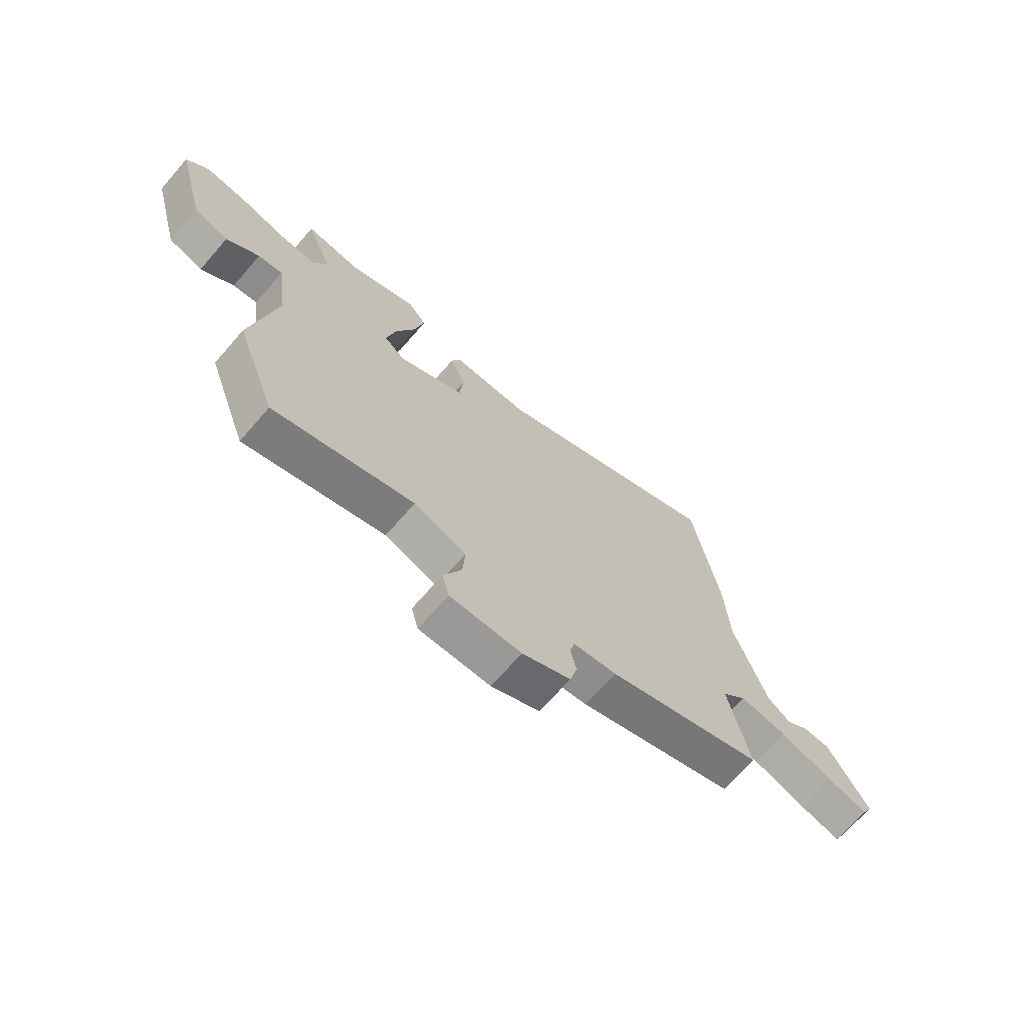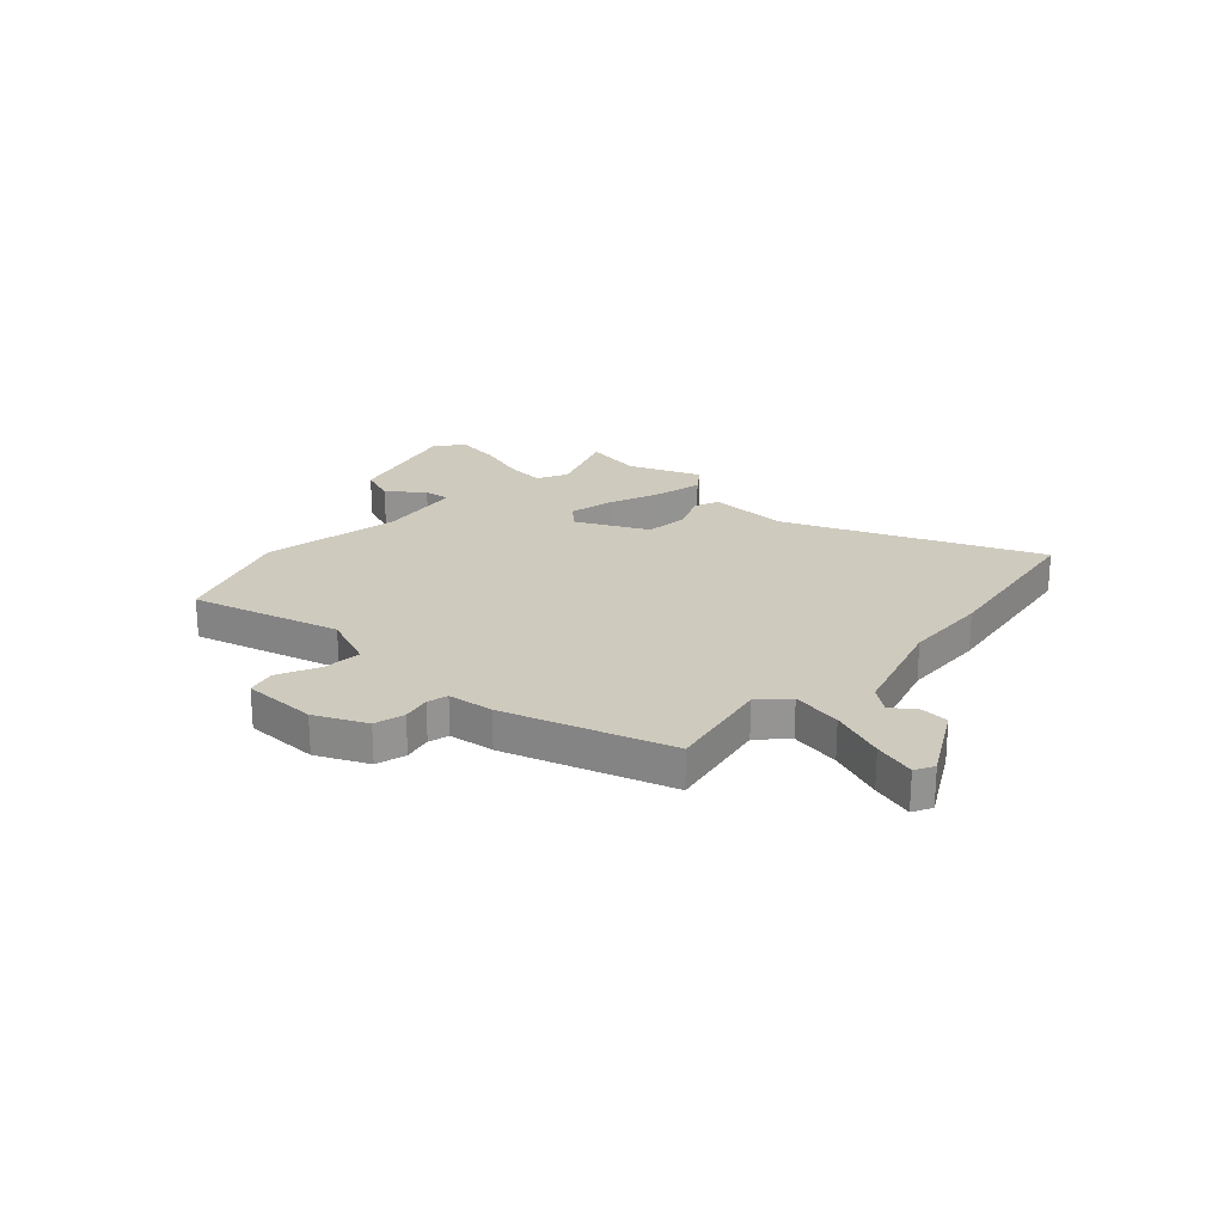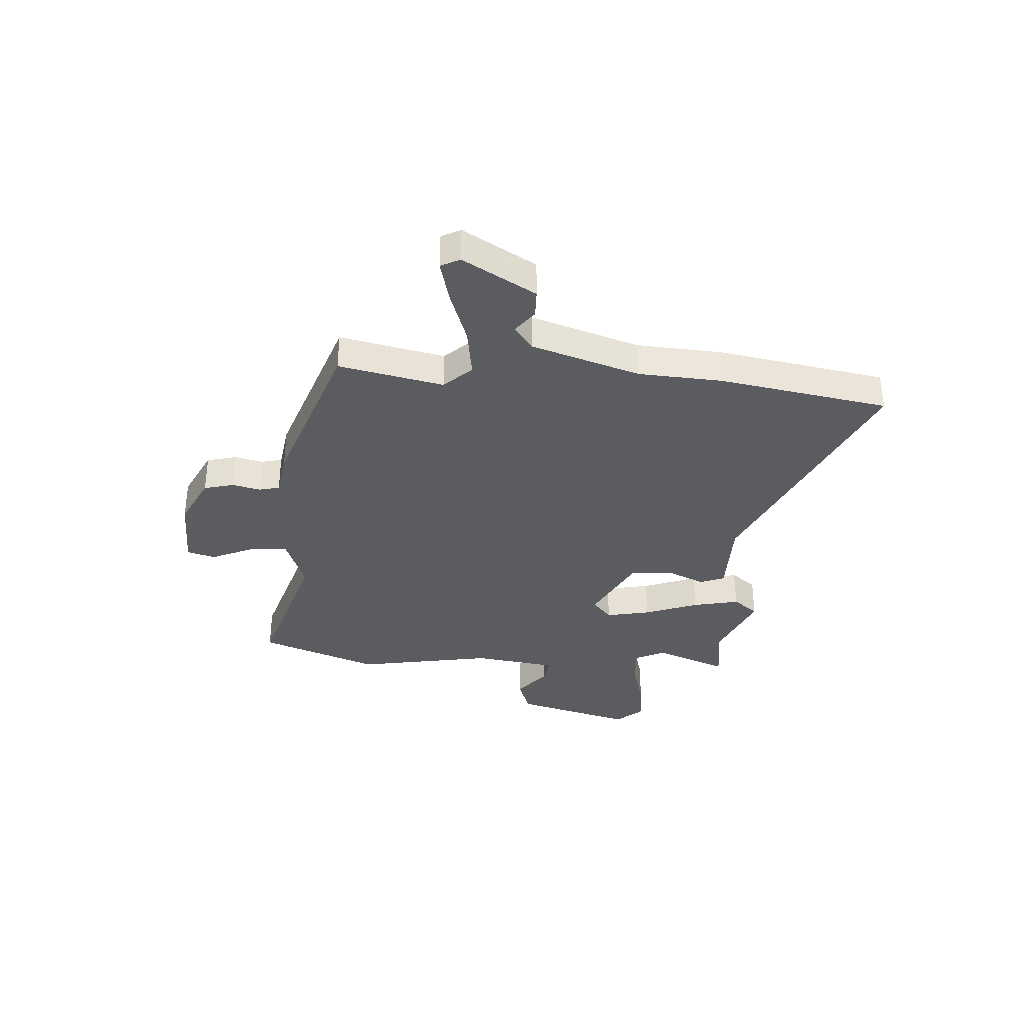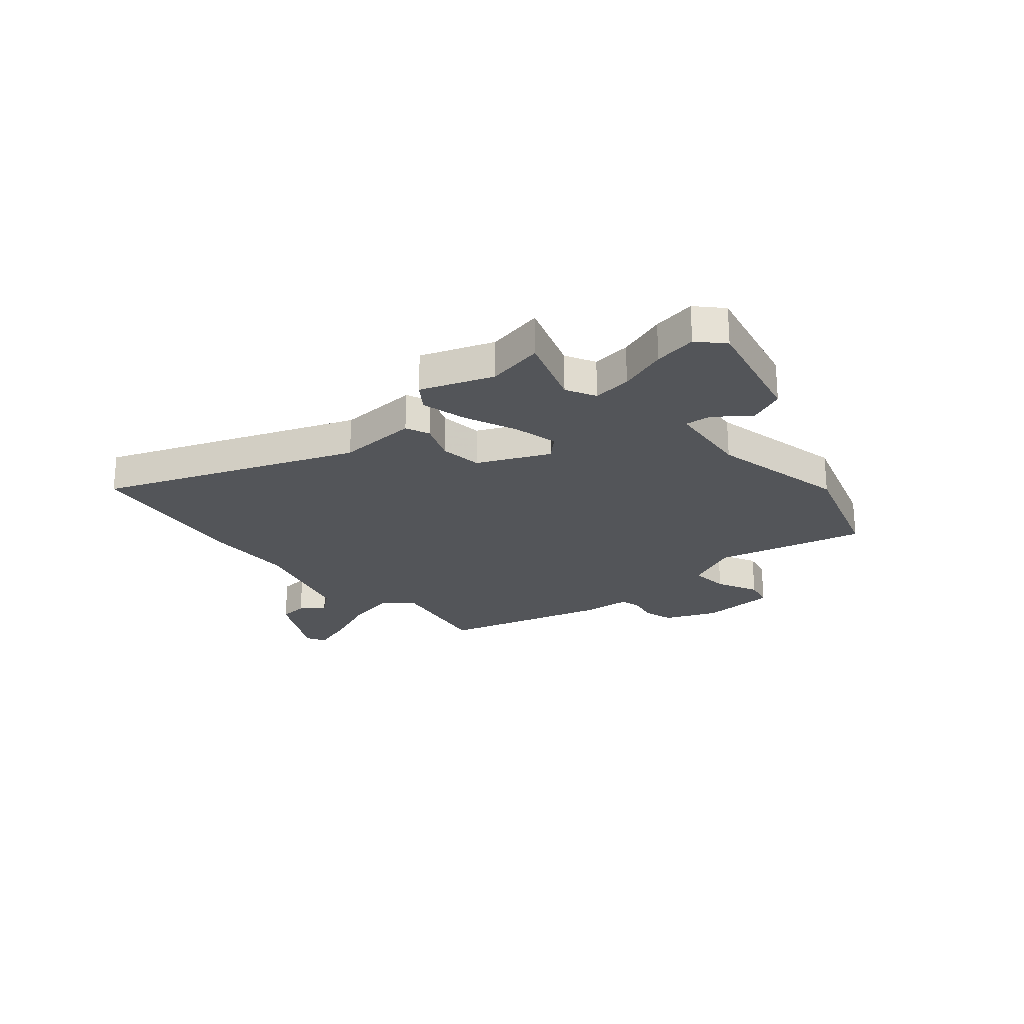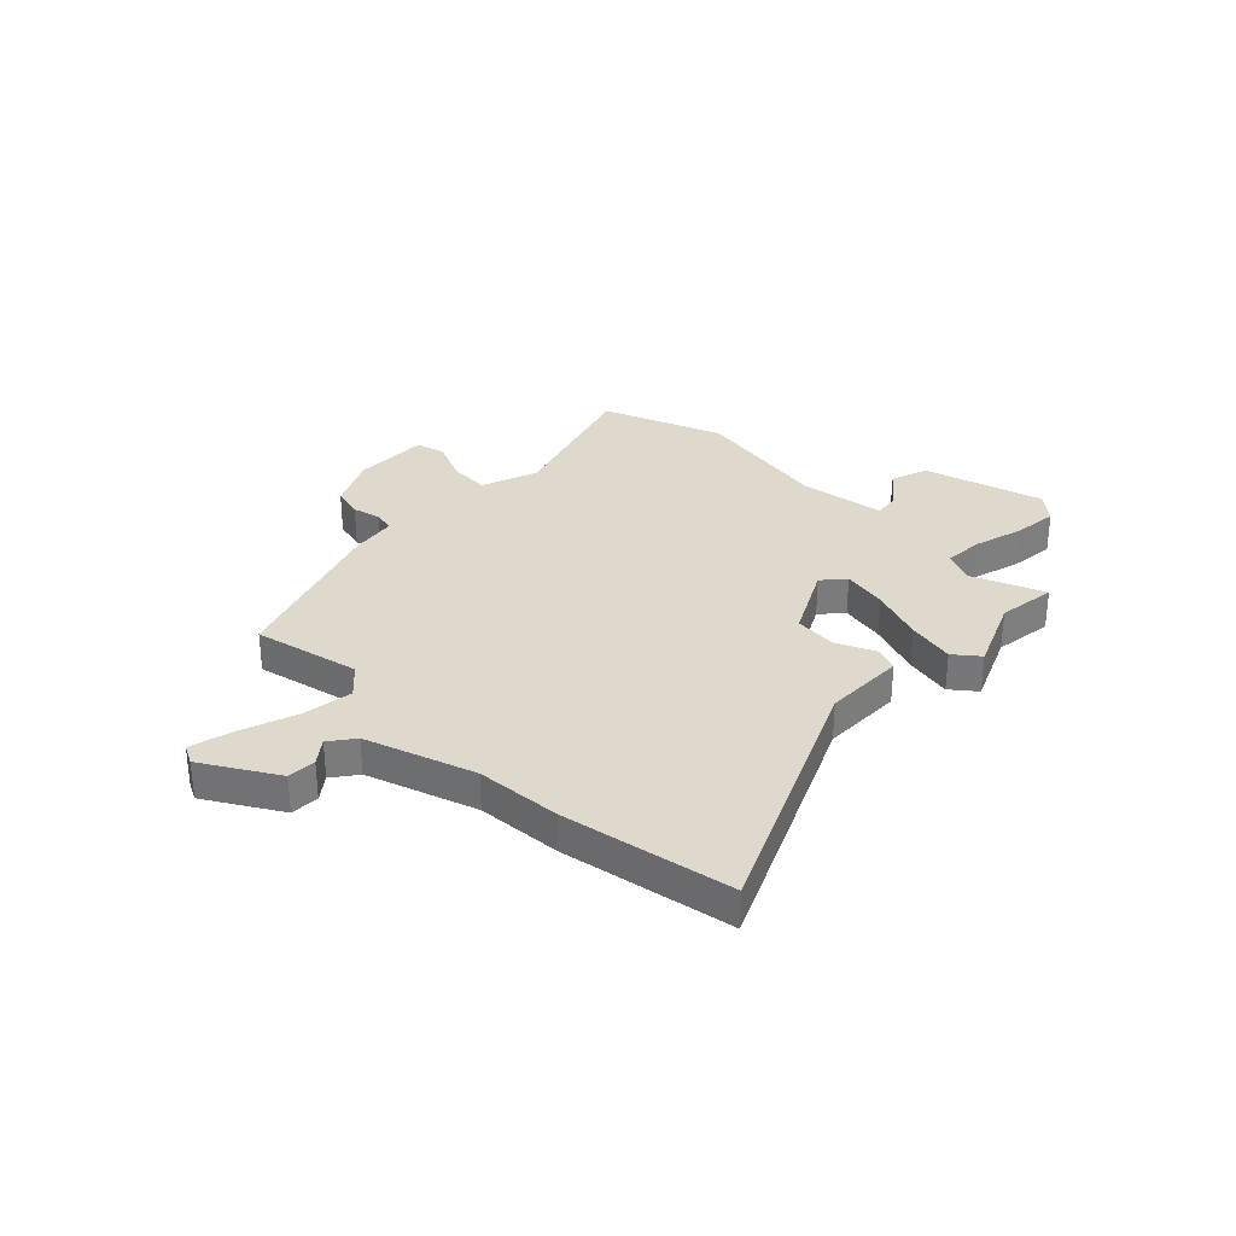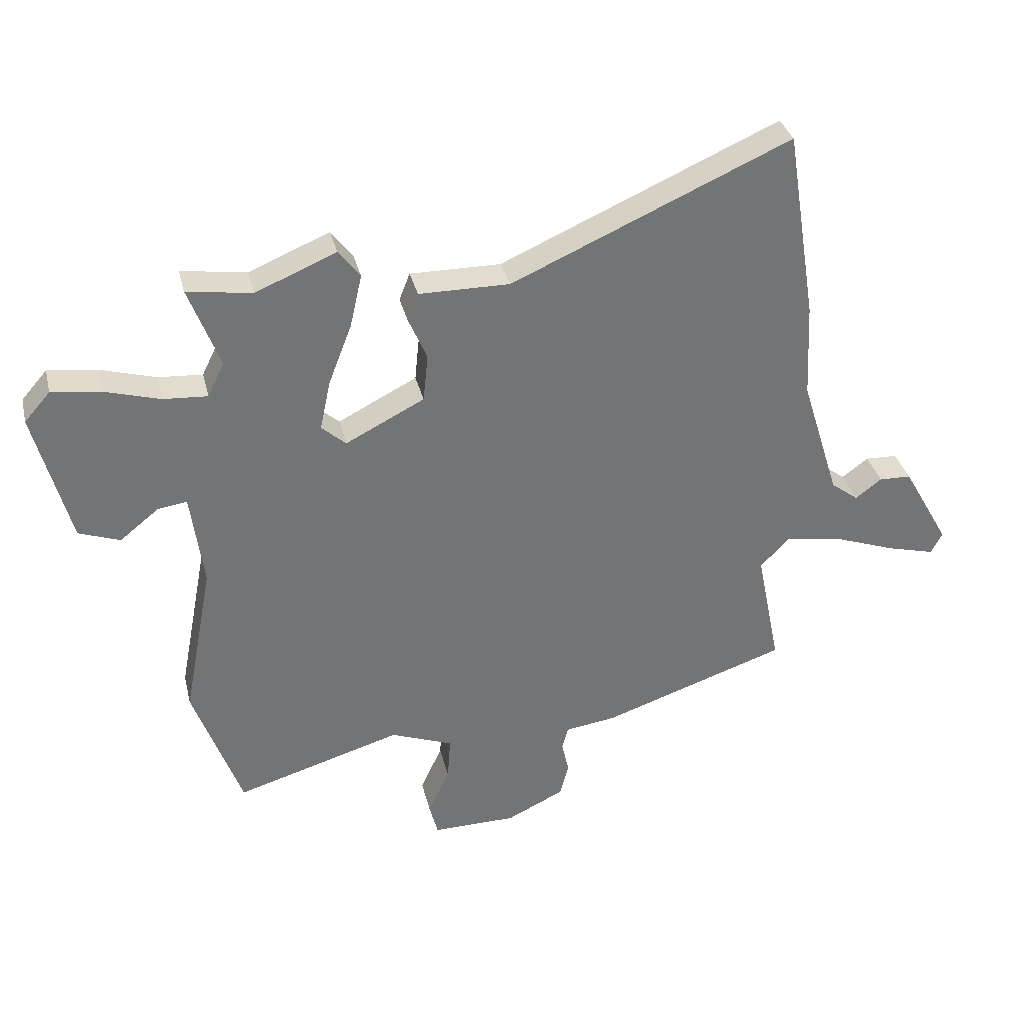
<metadata>
{"format":"obj","ext":"obj","renderer":"f3d","projection":"perspective","resolution":1024,"background":"white","views":[{"elev":-69.3,"azim":139.0,"up":"+Z"},{"elev":23.2,"azim":-136.8,"up":"+Y"},{"elev":-35.1,"azim":-94.5,"up":"+Y"},{"elev":-24.3,"azim":42.6,"up":"+Y"},{"elev":31.9,"azim":-46.5,"up":"+Y"},{"elev":34.2,"azim":166.7,"up":"+Z"}]}
</metadata>
<code>
v -0.526 0.07 0.336
v -0.475 0.07 0.656
v -0.008 0.07 0.45
v 0.144 0.07 0.451
v 0.162 0.07 0.405
v 0.131 0.07 0.333
v 0.139 0.07 0.253
v 0.271 0.07 0.186
v 0.312 0.07 0.222
v 0.294 0.07 0.306
v 0.255 0.07 0.407
v 0.235 0.07 0.495
v 0.271 0.07 0.542
v 0.406 0.07 0.486
v 0.515 0.07 0.502
v 0.463 0.07 0.365
v 0.491 0.07 0.308
v 0.565 0.07 0.313
v 0.658 0.07 0.34
v 0.74 0.07 0.35
v 0.783 0.07 0.301
v 0.724 0.07 0.077
v 0.655 0.07 0.052
v 0.59 0.07 0.104
v 0.541 0.07 0.111
v 0.52 0.07 -0.048
v 0.569 0.07 -0.307
v 0.488 0.07 -0.532
v 0.21 0.07 -0.45
v 0.106 0.07 -0.49
v 0.111 0.07 -0.563
v 0.147 0.07 -0.642
v 0.133 0.07 -0.696
v -0.008 0.07 -0.695
v -0.104 0.07 -0.649
v -0.119 0.07 -0.592
v -0.107 0.07 -0.539
v -0.117 0.07 -0.5
v -0.203 0.07 -0.488
v -0.513 0.07 -0.384
v -0.473 0.07 -0.185
v -0.522 0.07 -0.134
v -0.617 0.07 -0.149
v -0.722 0.07 -0.187
v -0.802 0.07 -0.208
v -0.821 0.07 -0.172
v -0.742 0.07 -0.033
v -0.688 0.07 -0.031
v -0.644 0.07 -0.064
v -0.598 0.07 -0.029
v -0.534 0.07 0.176
v -0.526 0 0.336
v -0.475 0 0.656
v -0.008 0 0.45
v 0.144 0 0.451
v 0.162 0 0.405
v 0.131 0 0.333
v 0.139 0 0.253
v 0.271 0 0.186
v 0.312 0 0.222
v 0.294 0 0.306
v 0.255 0 0.407
v 0.235 0 0.495
v 0.271 0 0.542
v 0.406 0 0.486
v 0.515 0 0.502
v 0.463 0 0.365
v 0.491 0 0.308
v 0.565 0 0.313
v 0.658 0 0.34
v 0.74 0 0.35
v 0.783 0 0.301
v 0.724 0 0.077
v 0.655 0 0.052
v 0.59 0 0.104
v 0.541 0 0.111
v 0.52 0 -0.048
v 0.569 0 -0.307
v 0.488 0 -0.532
v 0.21 0 -0.45
v 0.106 0 -0.49
v 0.111 0 -0.563
v 0.147 0 -0.642
v 0.133 0 -0.696
v -0.008 0 -0.695
v -0.104 0 -0.649
v -0.119 0 -0.592
v -0.107 0 -0.539
v -0.117 0 -0.5
v -0.203 0 -0.488
v -0.513 0 -0.384
v -0.473 0 -0.185
v -0.522 0 -0.134
v -0.617 0 -0.149
v -0.722 0 -0.187
v -0.802 0 -0.208
v -0.821 0 -0.172
v -0.742 0 -0.033
v -0.688 0 -0.031
v -0.644 0 -0.064
v -0.598 0 -0.029
v -0.534 0 0.176
f 46 47 48 49
f 44 45 46 49
f 43 44 49 50
f 42 43 50 51
f 38 39 40 41
f 38 41 42 51
f 34 35 36 37
f 34 37 38
f 31 32 33 34
f 30 31 34 38
f 29 30 38 51
f 26 27 28 29
f 25 26 29 51
f 21 22 23 24
f 21 24 25
f 18 19 20 21
f 17 18 21 25
f 16 17 25
f 14 15 16
f 10 11 12 13
f 9 10 13 14
f 3 4 5 6
f 3 6 7
f 2 3 7
f 1 2 7
f 51 1 7 8
f 9 14 16 25
f 8 9 25
f 8 25 51
f 100 99 98 97
f 100 97 96 95
f 101 100 95 94
f 102 101 94 93
f 92 91 90 89
f 102 93 92 89
f 88 87 86 85
f 89 88 85
f 85 84 83 82
f 89 85 82 81
f 102 89 81 80
f 80 79 78 77
f 102 80 77 76
f 75 74 73 72
f 76 75 72
f 72 71 70 69
f 76 72 69 68
f 76 68 67
f 67 66 65
f 64 63 62 61
f 65 64 61 60
f 57 56 55 54
f 58 57 54
f 58 54 53
f 58 53 52
f 59 58 52 102
f 76 67 65 60
f 76 60 59
f 102 76 59
f 1 52 53 2
f 2 53 54 3
f 3 54 55 4
f 4 55 56 5
f 5 56 57 6
f 6 57 58 7
f 7 58 59 8
f 8 59 60 9
f 9 60 61 10
f 10 61 62 11
f 11 62 63 12
f 12 63 64 13
f 13 64 65 14
f 14 65 66 15
f 15 66 67 16
f 16 67 68 17
f 17 68 69 18
f 18 69 70 19
f 19 70 71 20
f 20 71 72 21
f 21 72 73 22
f 22 73 74 23
f 23 74 75 24
f 24 75 76 25
f 25 76 77 26
f 26 77 78 27
f 27 78 79 28
f 28 79 80 29
f 29 80 81 30
f 30 81 82 31
f 31 82 83 32
f 32 83 84 33
f 33 84 85 34
f 34 85 86 35
f 35 86 87 36
f 36 87 88 37
f 37 88 89 38
f 38 89 90 39
f 39 90 91 40
f 40 91 92 41
f 41 92 93 42
f 42 93 94 43
f 43 94 95 44
f 44 95 96 45
f 45 96 97 46
f 46 97 98 47
f 47 98 99 48
f 48 99 100 49
f 49 100 101 50
f 50 101 102 51
f 51 102 52 1

</code>
